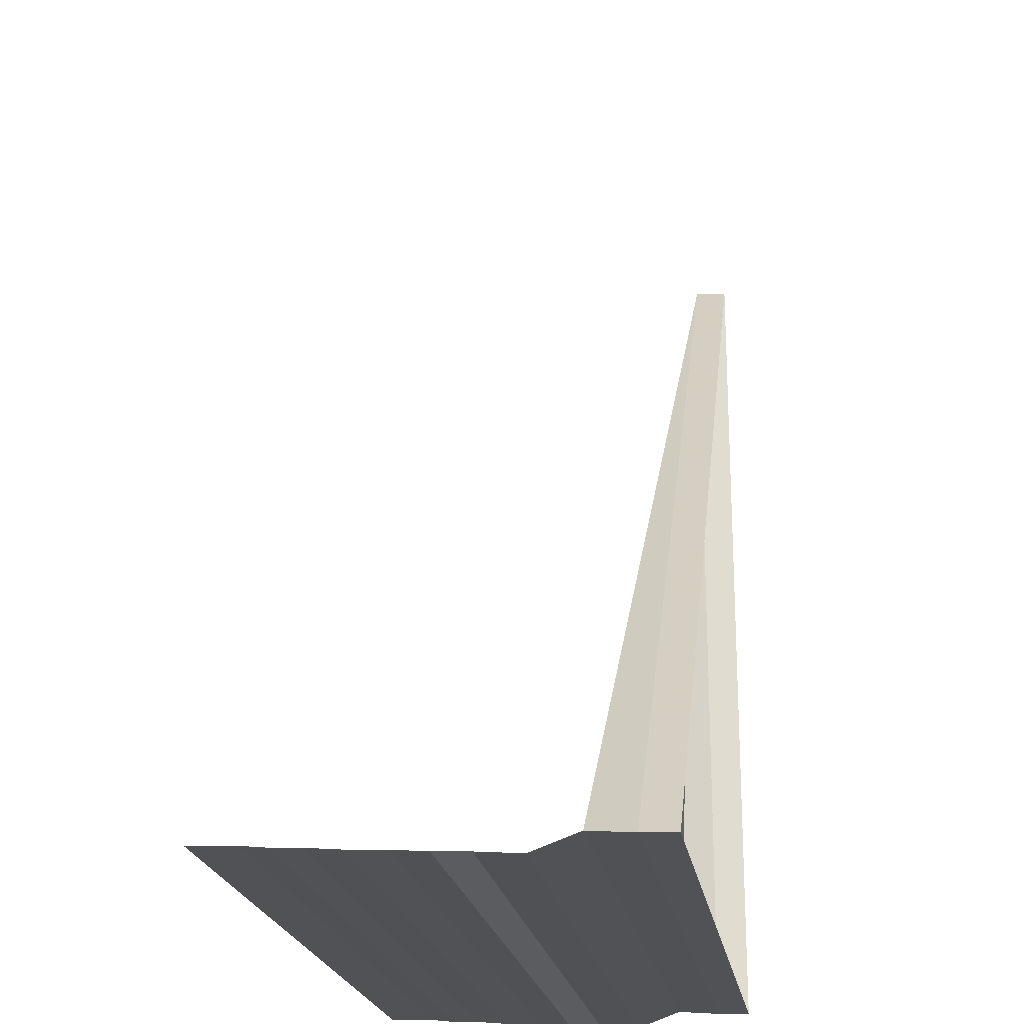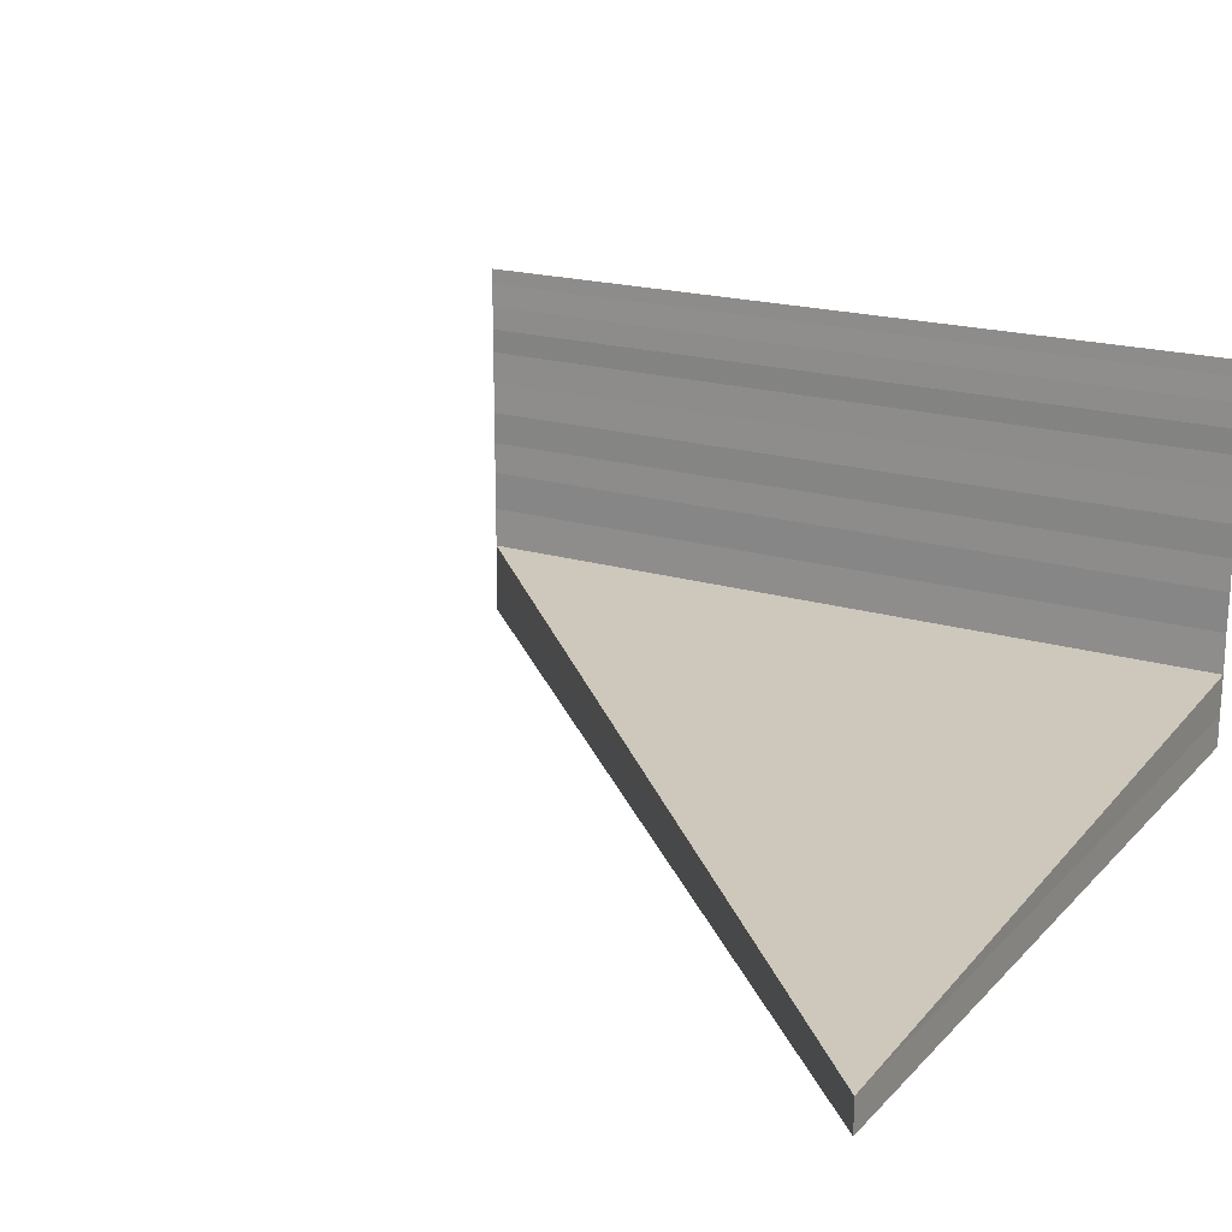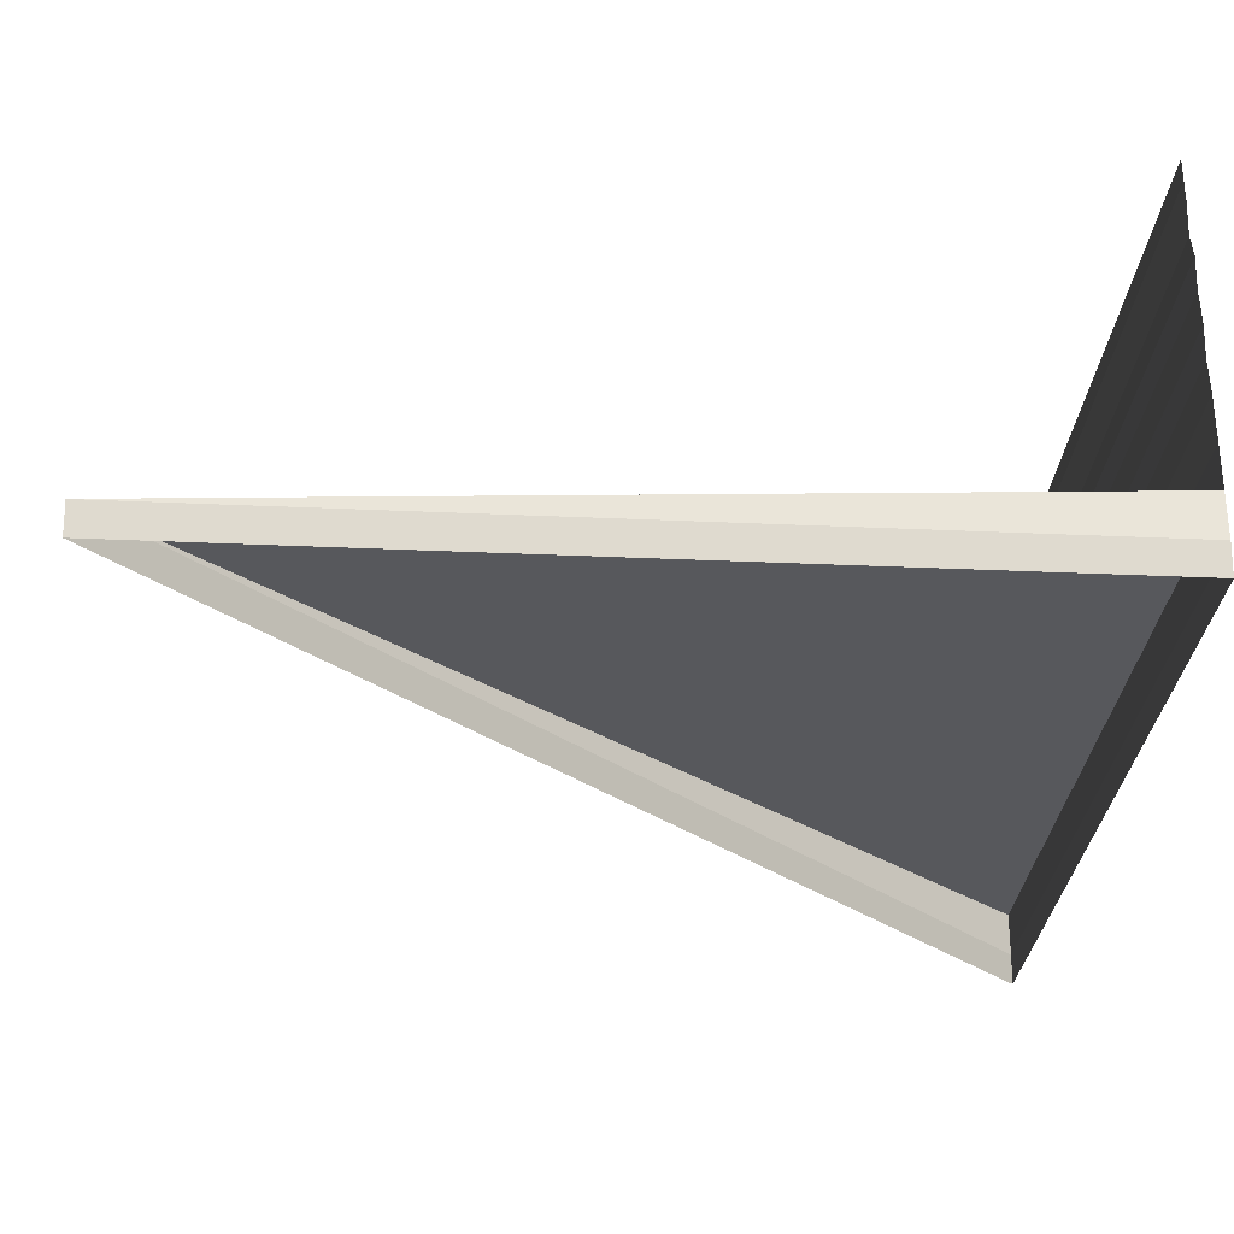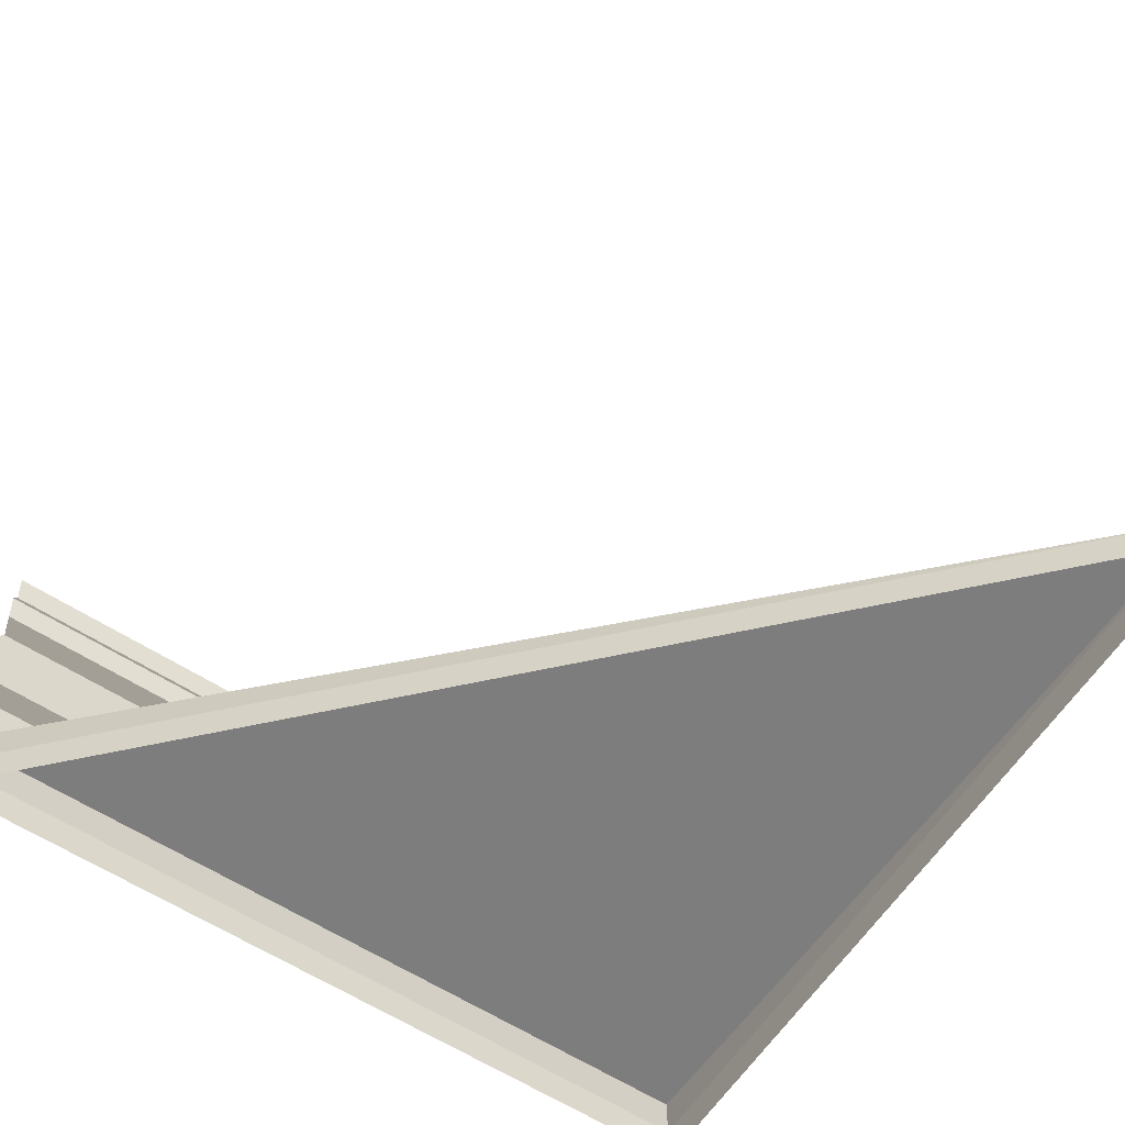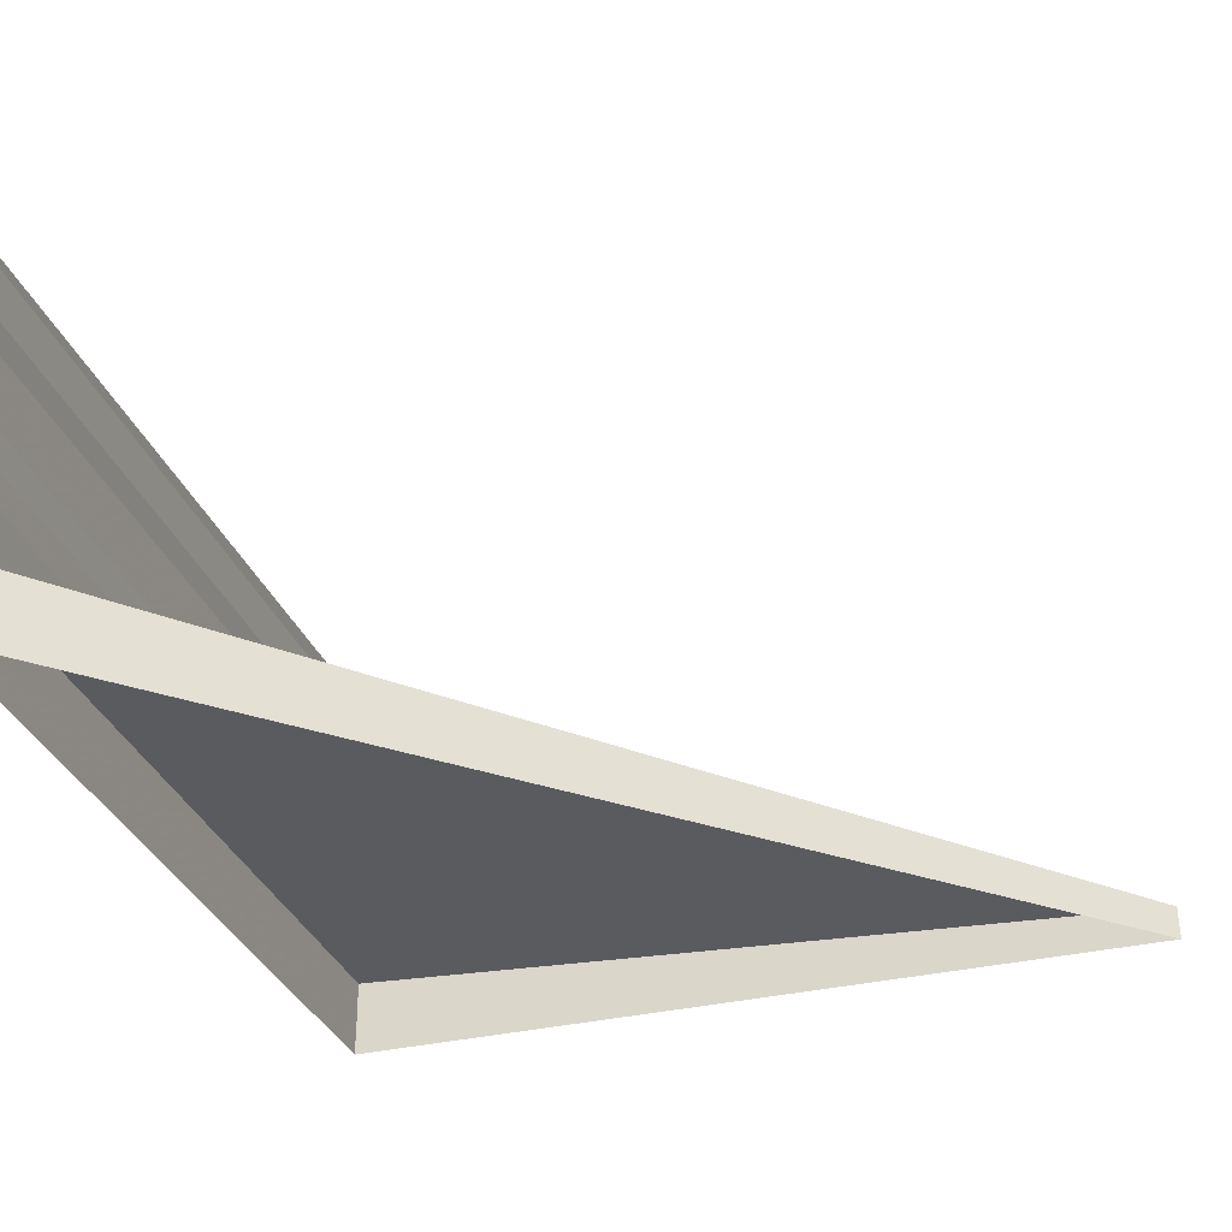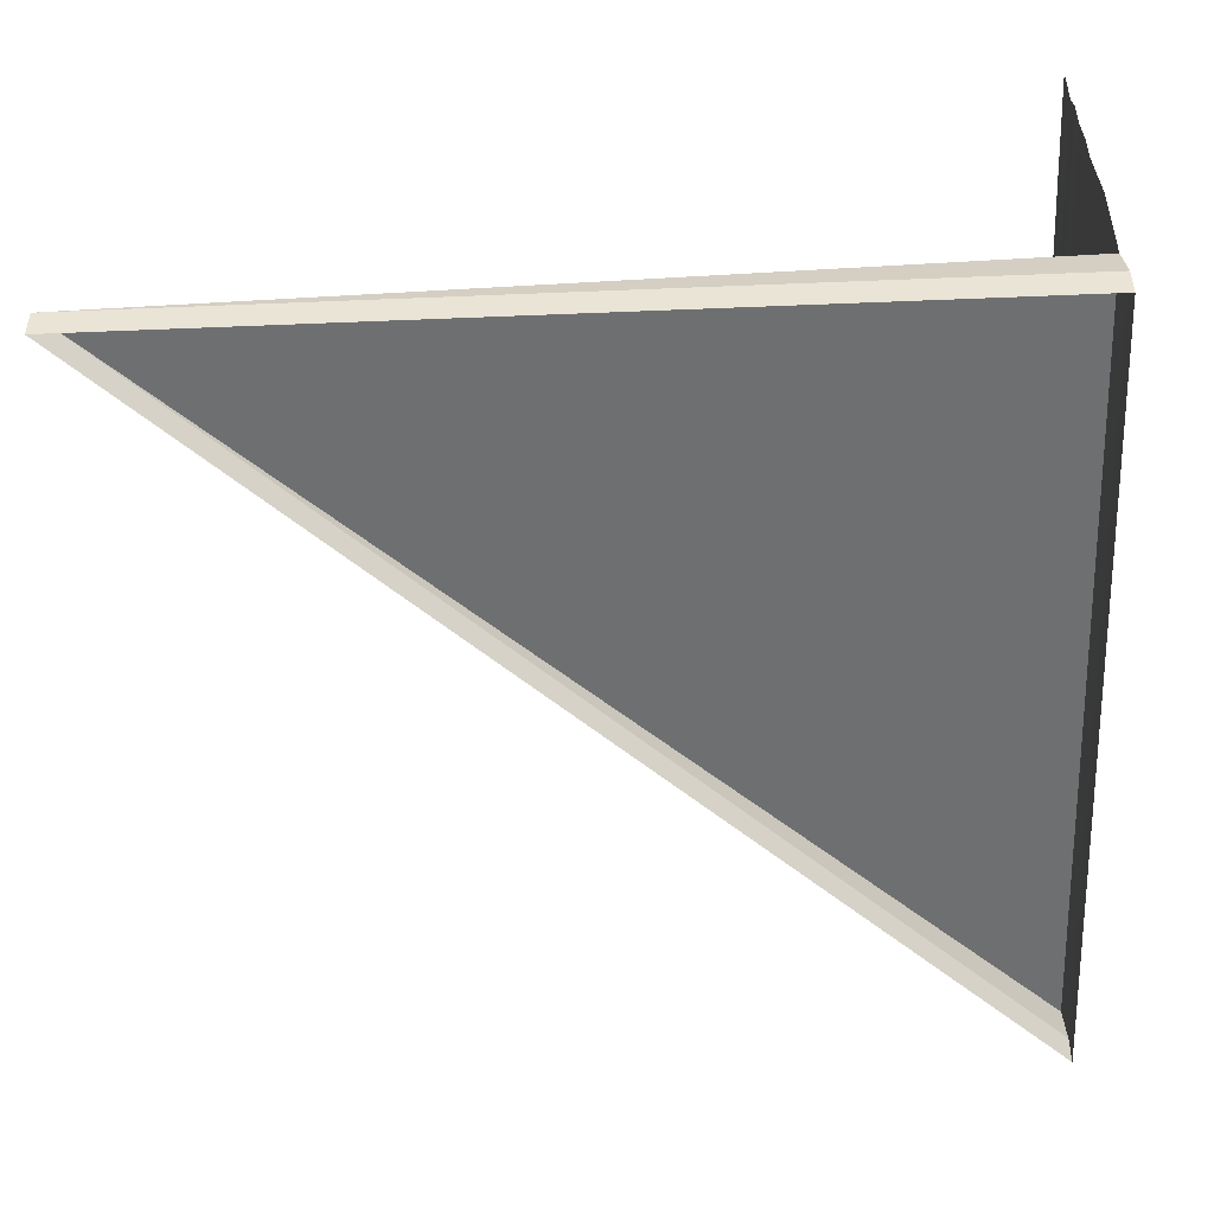
<metadata>
{"format":"obj","ext":"obj","renderer":"f3d","projection":"perspective","resolution":1024,"background":"white","views":[{"elev":-20.5,"azim":98.7,"up":"+Y"},{"elev":19.5,"azim":-150.4,"up":"+Z"},{"elev":-28.7,"azim":-94.0,"up":"+Z"},{"elev":-62.0,"azim":146.9,"up":"+Z"},{"elev":-33.0,"azim":107.8,"up":"+Z"},{"elev":-53.7,"azim":-87.4,"up":"+Z"}]}
</metadata>
<code>
o 9265
v 2224 1876 16.33
v 2224 1876 16.33
v 2224 1876 16.33
v 2224 1876 16.33
v 2224 1876 16.33
v 2224 1876 16.33
v 2224 1876 16.33
v 2224 1876 16.33
v 2224 1876 16.33
v 2224 1876 16.33
v 2224 1876 16.33
v 2224 1876 16.33
v 2224 1876 16.33
v 2224 1876 16.33
v 2224 1876 16.33
v 2224 1876 16.33
v 2224 1876 16.33
v 2224 1876 16.33
v 2224 1876 16.33
v 2224 1876 16.33
v 2224 1876 16.33
v 2224 1876 16.33
v 2224 1876 16.33
v 2224 1876 16.33
v 2224 1876 16.34
v 2224 1876 16.33
v 2224 1876 16.33
v 2224 1876 16.34
v 2224 1876 16.34
v 2224 1876 16.34
v 2224 1876 16.34
v 2224 1876 16.34
v 2224 1876 16.34
v 2224 1876 16.34
v 2224 1876 16.34
v 2224 1876 16.34
v 2224 1876 16.34
v 2224 1876 16.34
v 2224 1876 16.34
v 2224 1876 16.34
v 2224 1876 16.34
v 2224 1876 16.34
v 2224 1876 16.34
v 2224 1876 16.34
v 2224 1876 16.34
v 2224 1876 16.34
v 2224 1876 16.34
v 2224 1876 16.34
v 2224 1876 16.34
v 2224 1876 16.34
v 2224 1876 16.34
v 2224 1876 16.34
v 2224 1876 16.34
v 2224 1876 16.34
v 2224 1876 16.34
v 2224 1876 16.34
v 2224 1876 16.34
v 2224 1876 16.34
v 2224 1876 16.34
v 2224 1876 16.34
v 2224 1876 16.34
v 2224 1876 16.34
v 2224 1876 16.34
v 2224 1876 16.34
v 2224 1876 16.34
v 2224 1876 16.34
v 2224 1876 16.34
v 2224 1876 16.34
v 2224 1876 16.34
v 2224 1876 16.34
v 2224 1876 16.34
v 2224 1876 16.34
v 2224 1876 16.34
v 2224 1876 16.34
v 2224 1876 16.34
v 2224 1876 16.34
v 2224 1876 16.34
v 2224 1876 16.34
v 2224 1876 16.34
v 2224 1876 16.34
v 2224 1876 16.34
v 2224 1876 16.34
v 2224 1876 16.34
v 2224 1876 16.34
v 2224 1876 16.34
v 2224 1876 16.34
v 2224 1876 16.34
v 2224 1876 16.34
v 2224 1876 16.34
v 2224 1876 16.34
v 2224 1876 16.34
v 2224 1876 16.34
v 2224 1876 16.34
v 2224 1876 16.34
v 2224 1876 16.34
v 2224 1876 16.34
v 2224 1876 16.34
v 2224 1876 16.34
v 2224 1876 16.34
v 2224 1876 16.34
v 2224 1876 16.34
v 2224 1876 16.34
v 2224 1876 16.34
v 2224 1876 16.34
v 2224 1876 16.34
v 2224 1876 16.34
v 2224 1876 16.34
v 2224 1876 16.34
v 2224 1876 16.34
v 2224 1876 16.34
v 2224 1876 16.34
v 2224 1876 16.34
f 1 2 3
f 3 4 5
f 4 6 7
f 5 8 9
f 10 7 9
f 11 12 8
f 13 14 10
f 15 16 17
f 17 18 19
f 20 21 18
f 22 23 19
f 22 24 25
f 26 27 25
f 28 27 25
f 29 27 30
f 28 31 32
f 32 33 34
f 29 35 36
f 36 37 38
f 39 40 41
f 41 42 43
f 44 45 46
f 46 47 48
f 49 50 51
f 51 52 53
f 54 55 56
f 56 57 58
f 59 60 61
f 61 62 63
f 64 65 66
f 66 67 68
f 69 70 71
f 71 72 73
f 74 75 76
f 76 77 78
f 79 80 81
f 81 82 83
f 84 85 86
f 86 87 88
f 89 90 91
f 91 92 93
f 94 95 96
f 96 97 98
f 99 100 101
f 102 100 101
f 103 104 101
f 105 100 106
f 102 107 108
f 105 109 108
f 110 109 108
f 111 109 112

</code>
